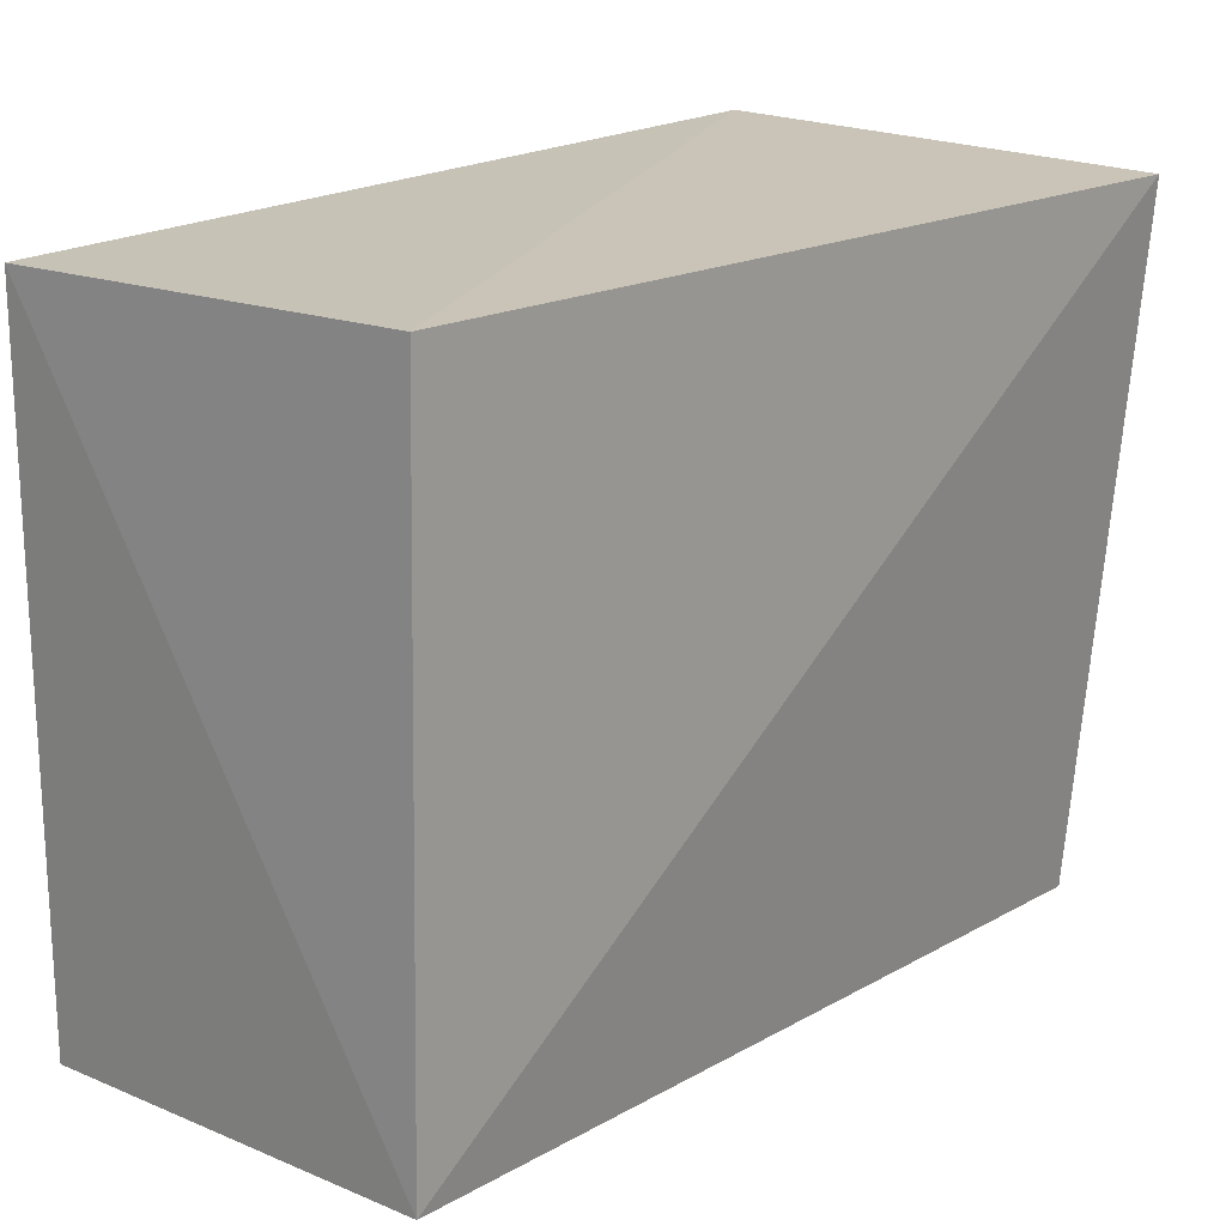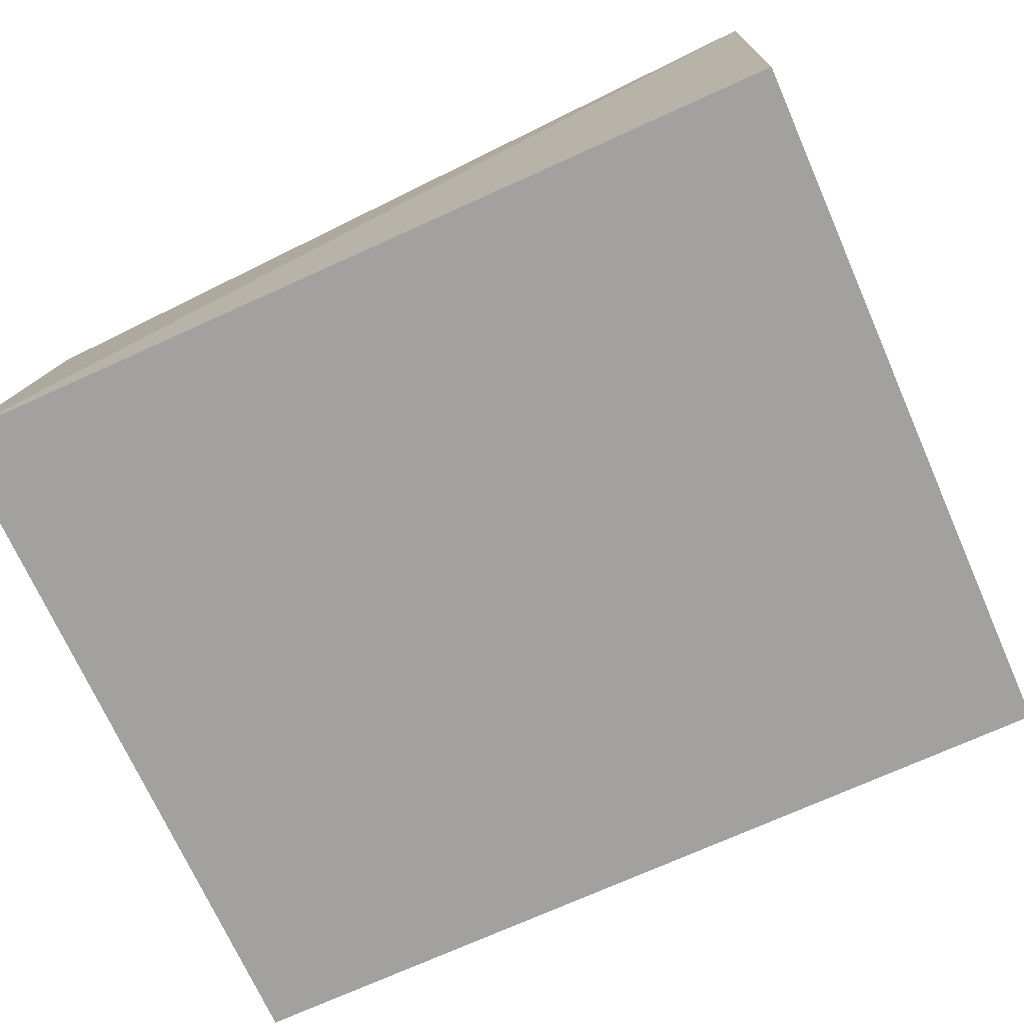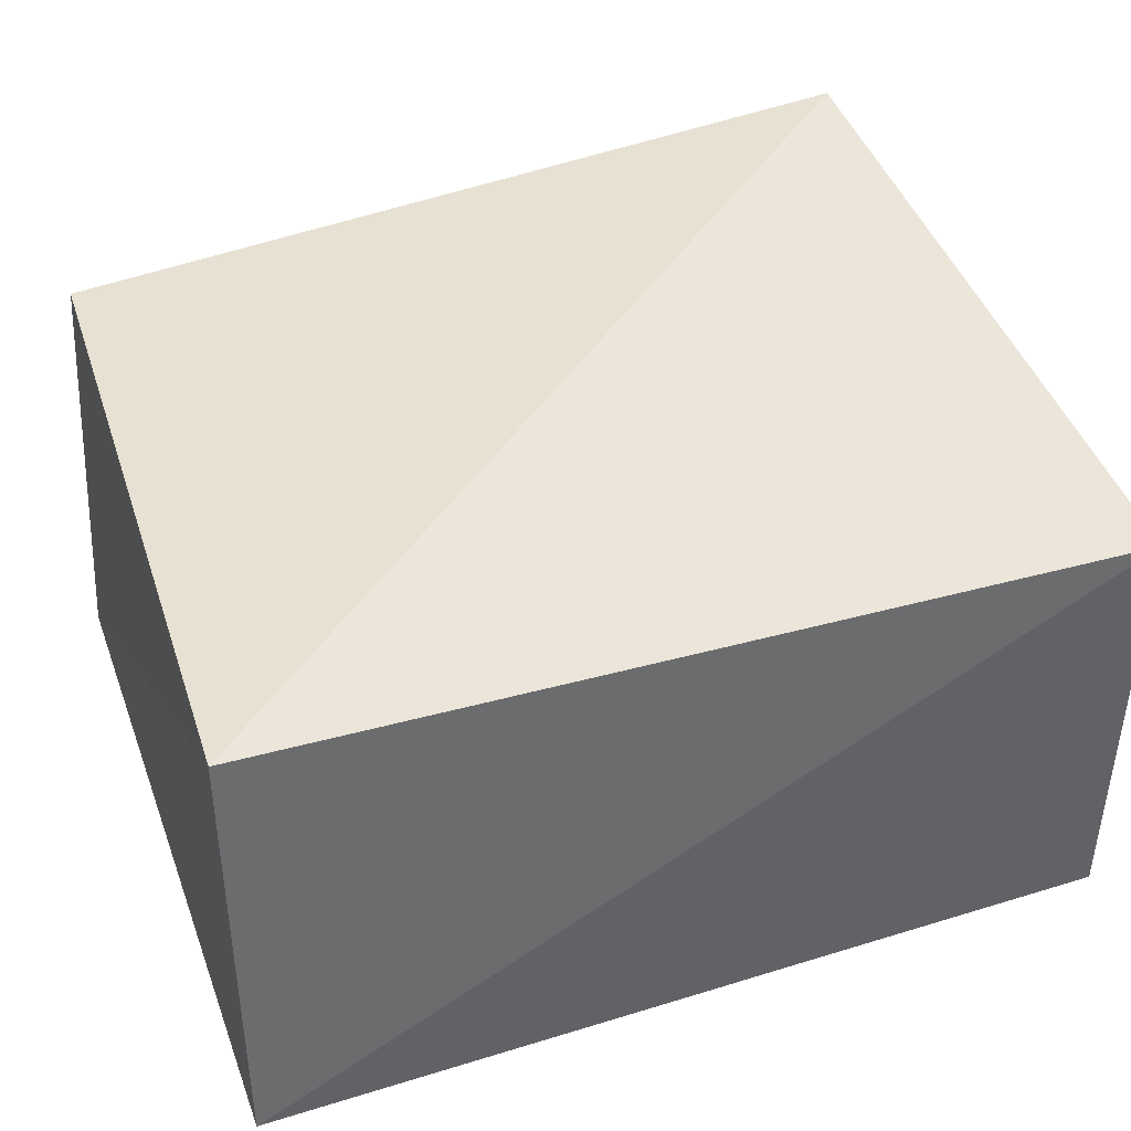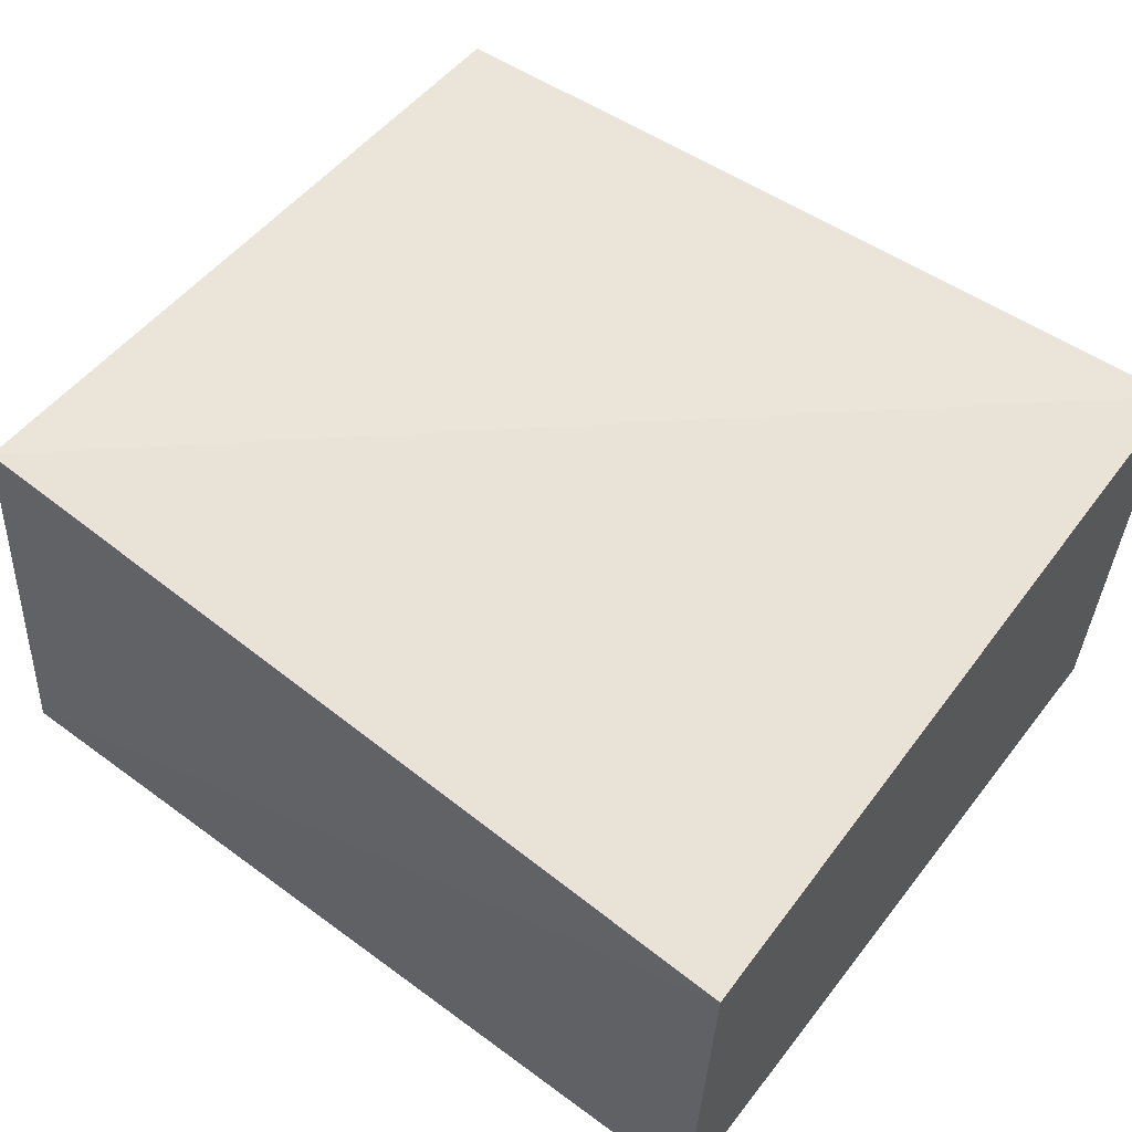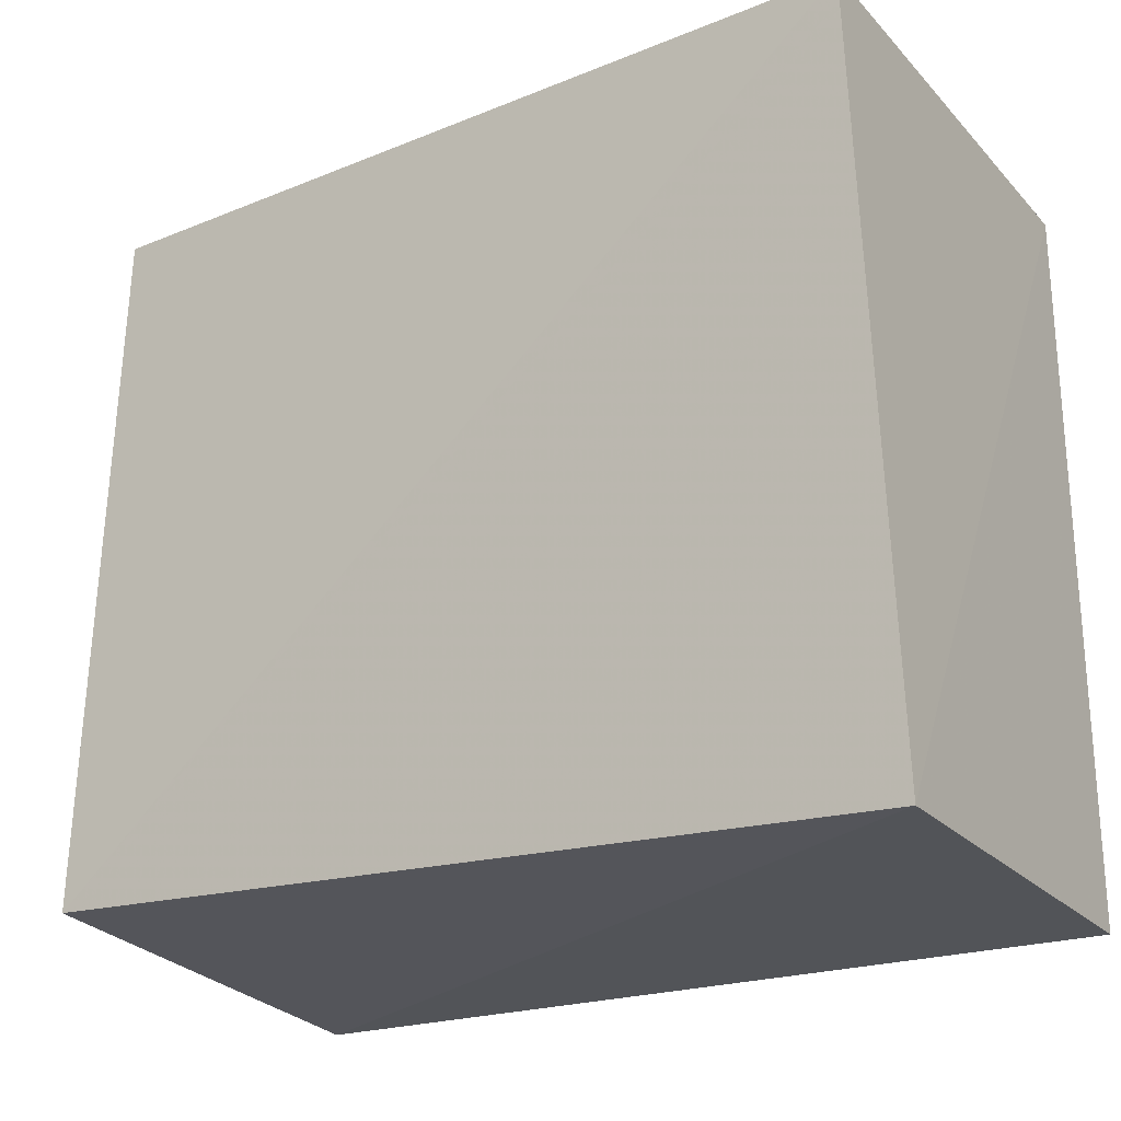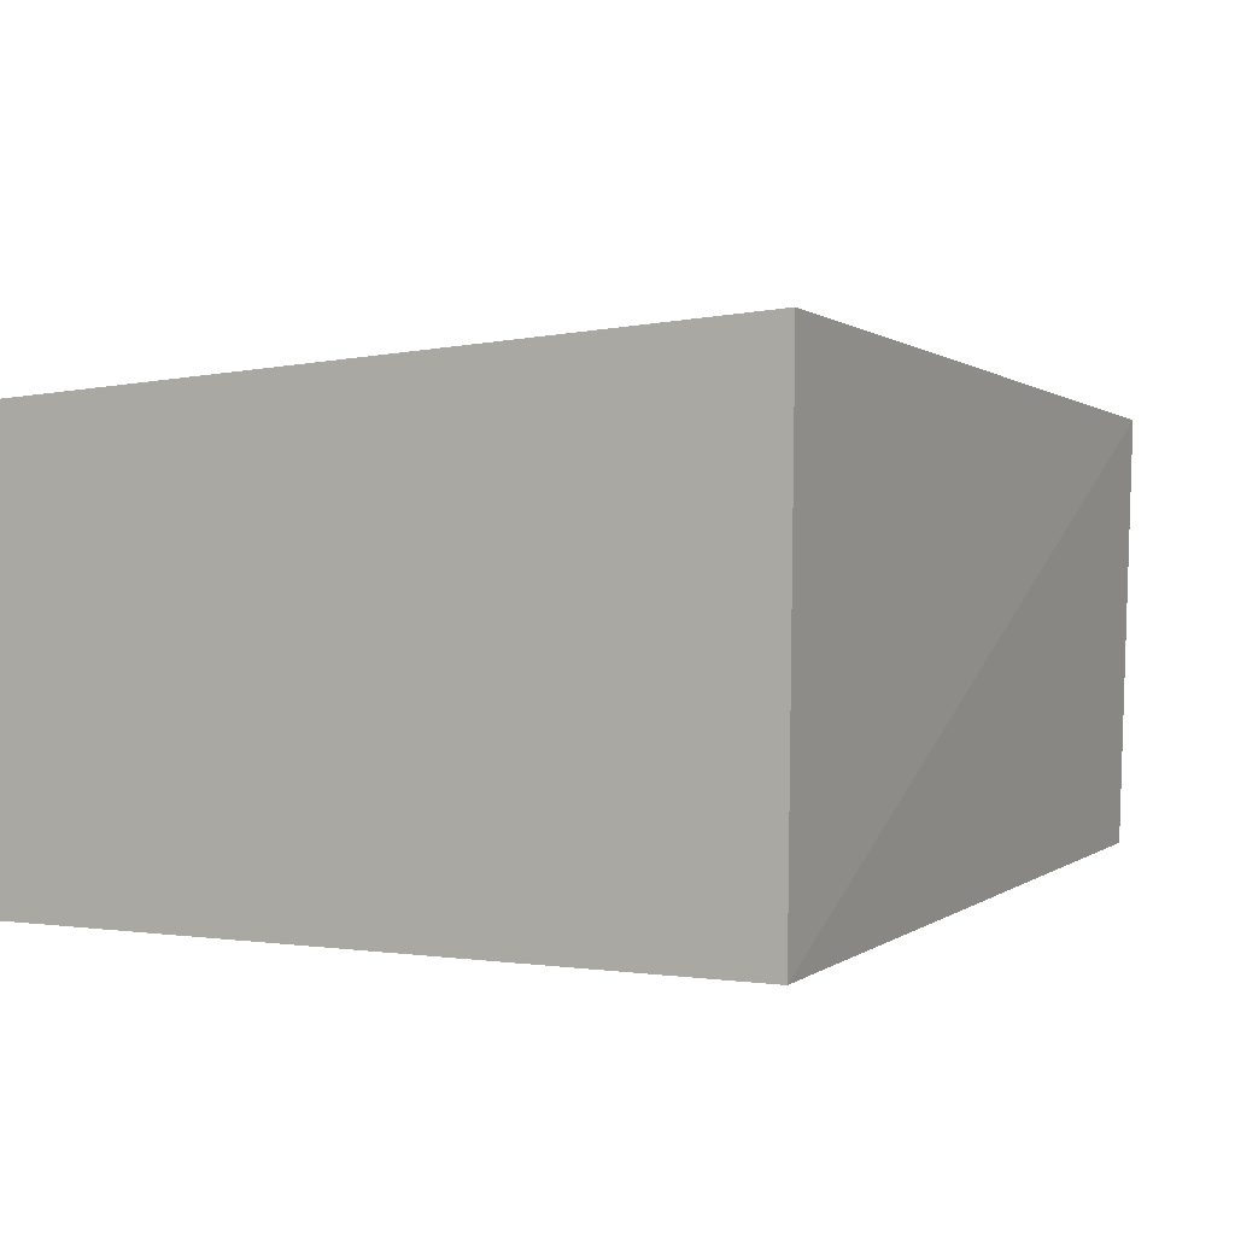
<metadata>
{"format":"obj","ext":"obj","renderer":"f3d","projection":"perspective","resolution":1024,"background":"white","views":[{"elev":21.1,"azim":-47.2,"up":"+Y"},{"elev":-72.6,"azim":24.0,"up":"+Z"},{"elev":42.0,"azim":-19.9,"up":"+Z"},{"elev":56.7,"azim":37.6,"up":"+Z"},{"elev":-22.1,"azim":31.5,"up":"+Y"},{"elev":3.6,"azim":116.7,"up":"+Z"}]}
</metadata>
<code>
v 0.04936 0.05155 0.01475
v 0.04947 0.03383 0.0133
v 0.04926 0.05141 0.002758
v 0.02801 0.0514 0.002473
v 0.02817 0.0346 0.01317
v 0.04932 0.03363 0.002491
v 0.02878 0.05183 0.01301
v 0.02796 0.03371 0.002202
f 1 2 3
f 5 2 1
f 6 3 2
f 7 1 3
f 7 3 4
f 7 5 1
f 7 4 5
f 8 4 3
f 8 3 6
f 8 5 4
f 8 6 2
f 8 2 5

</code>
